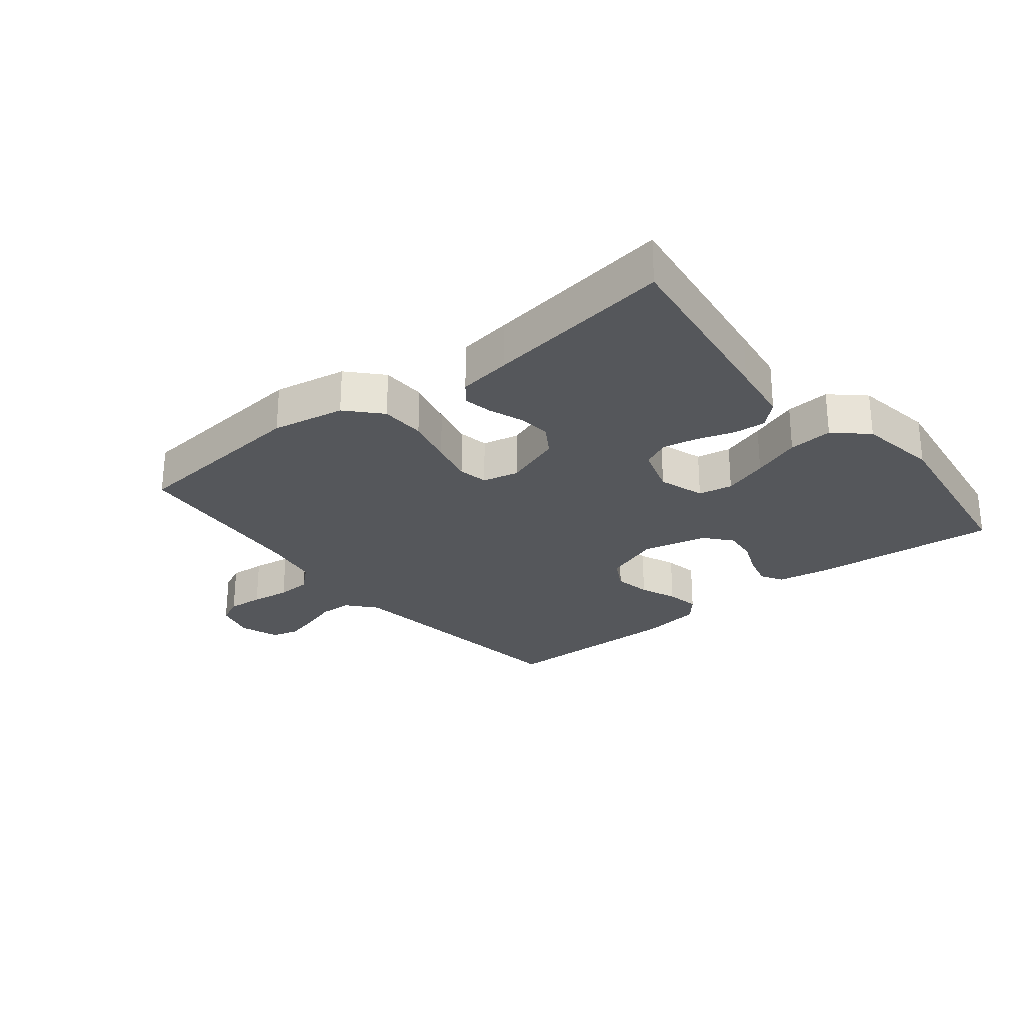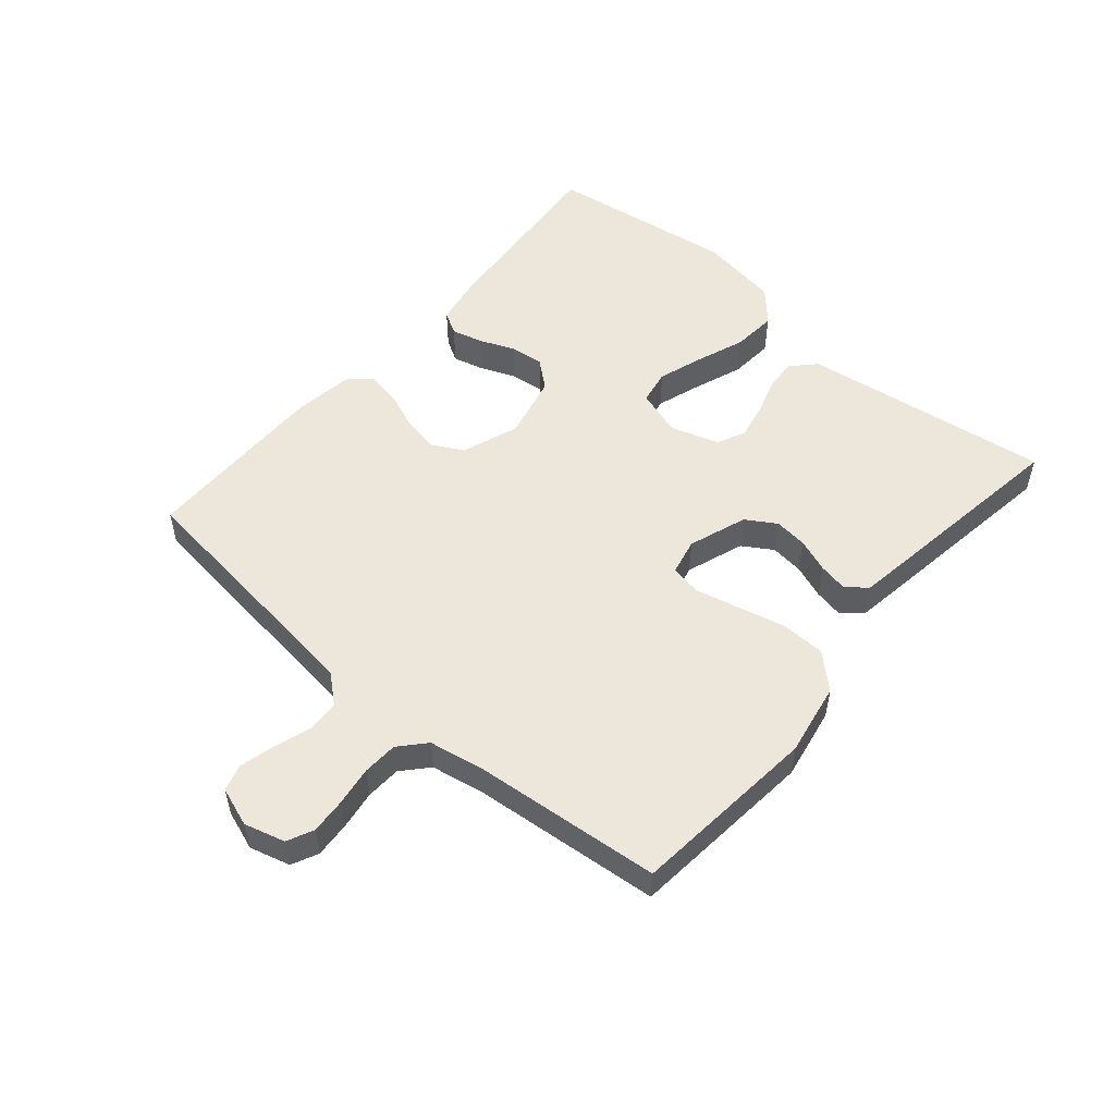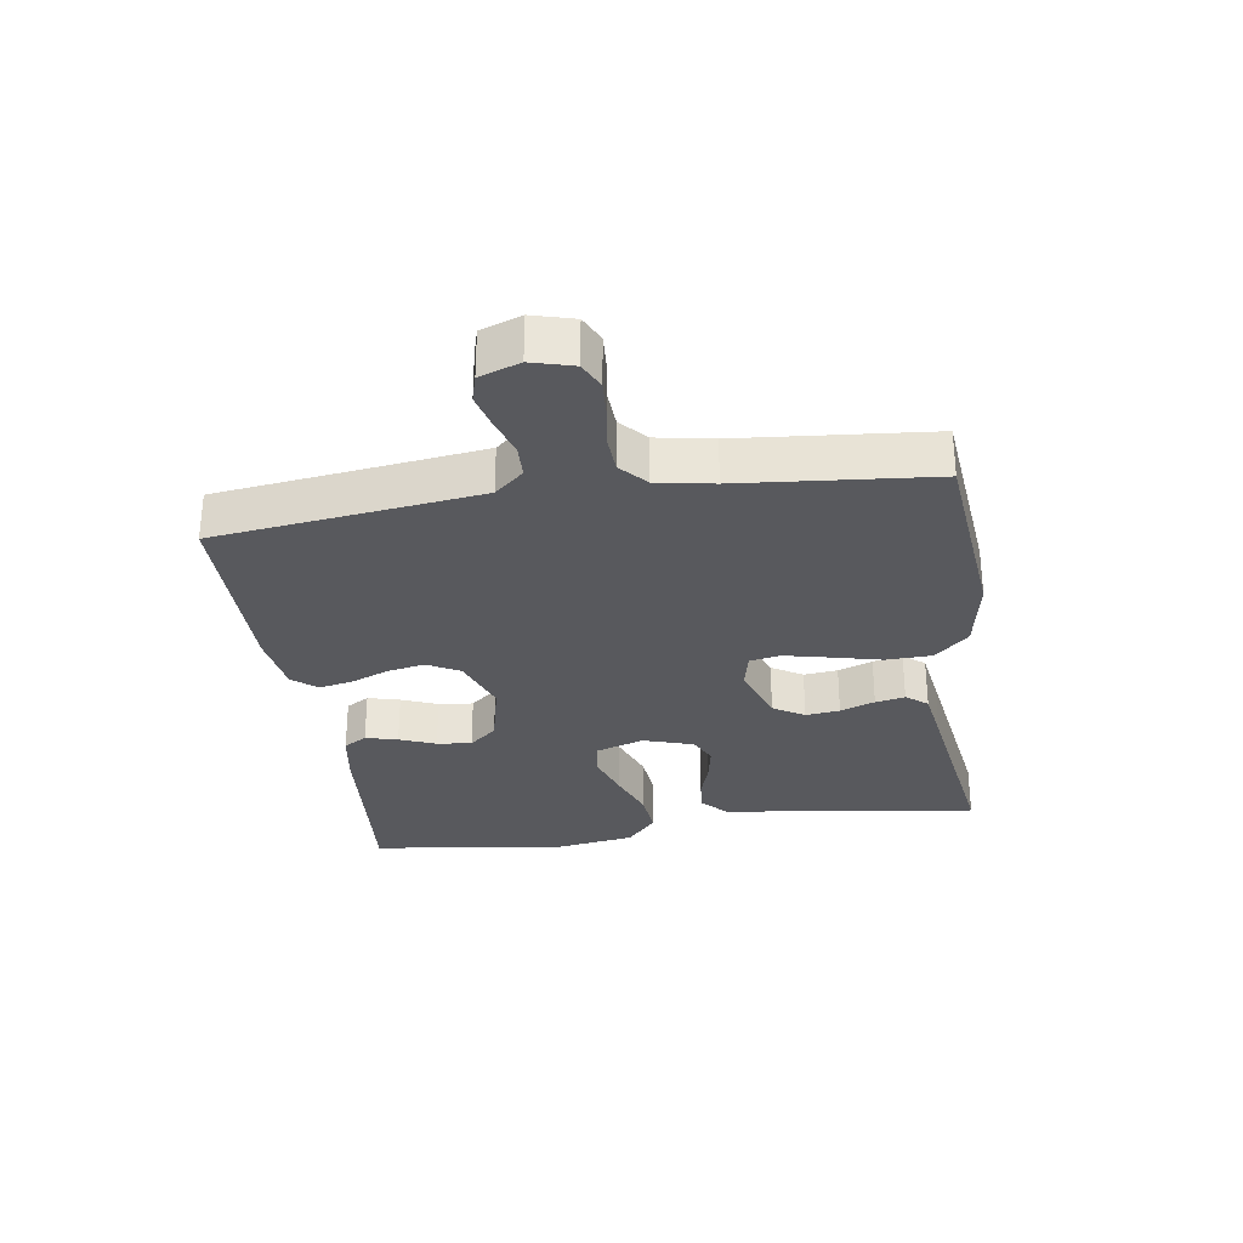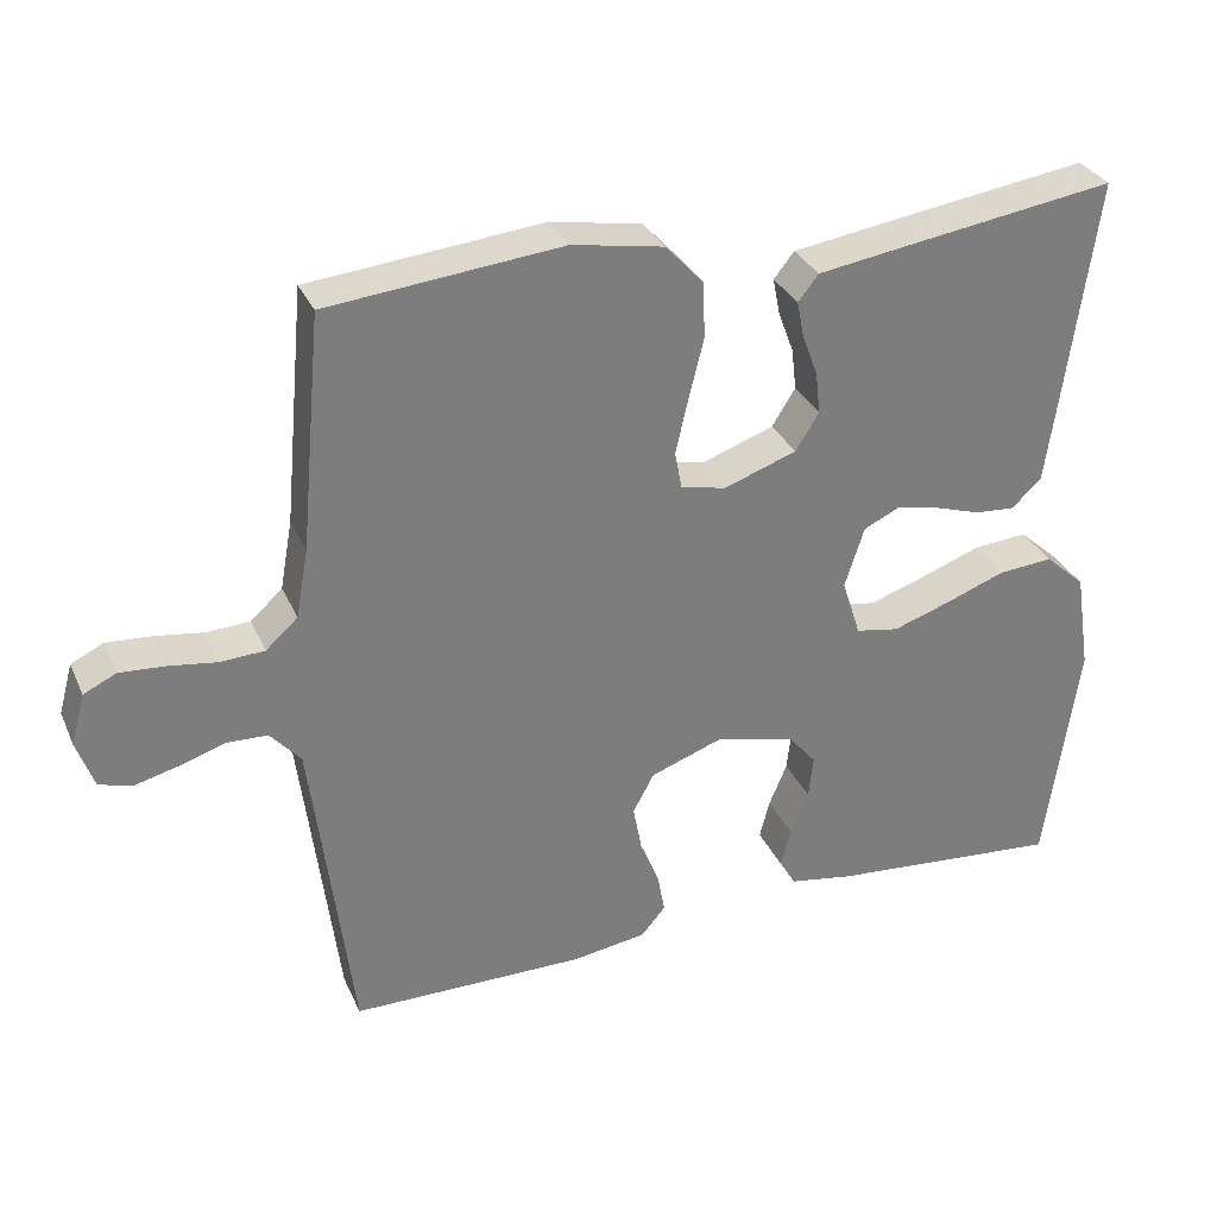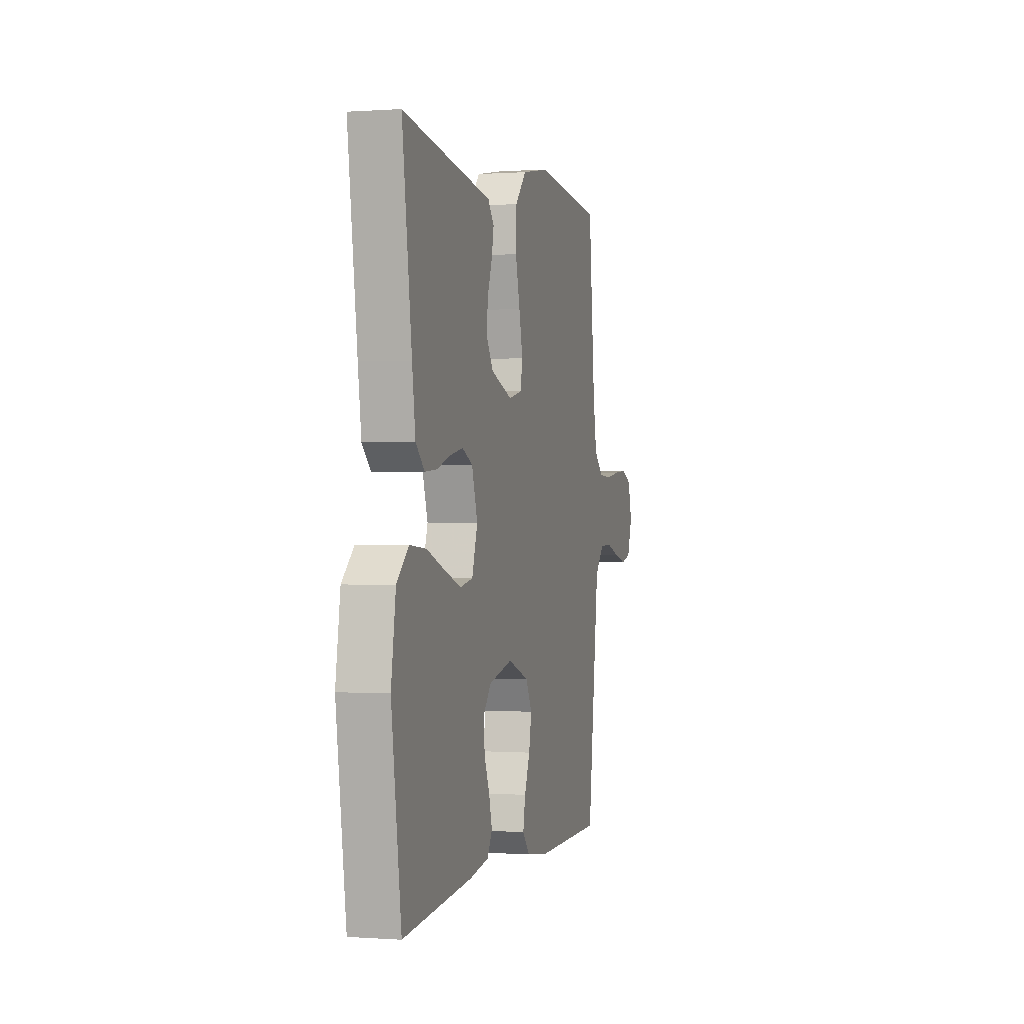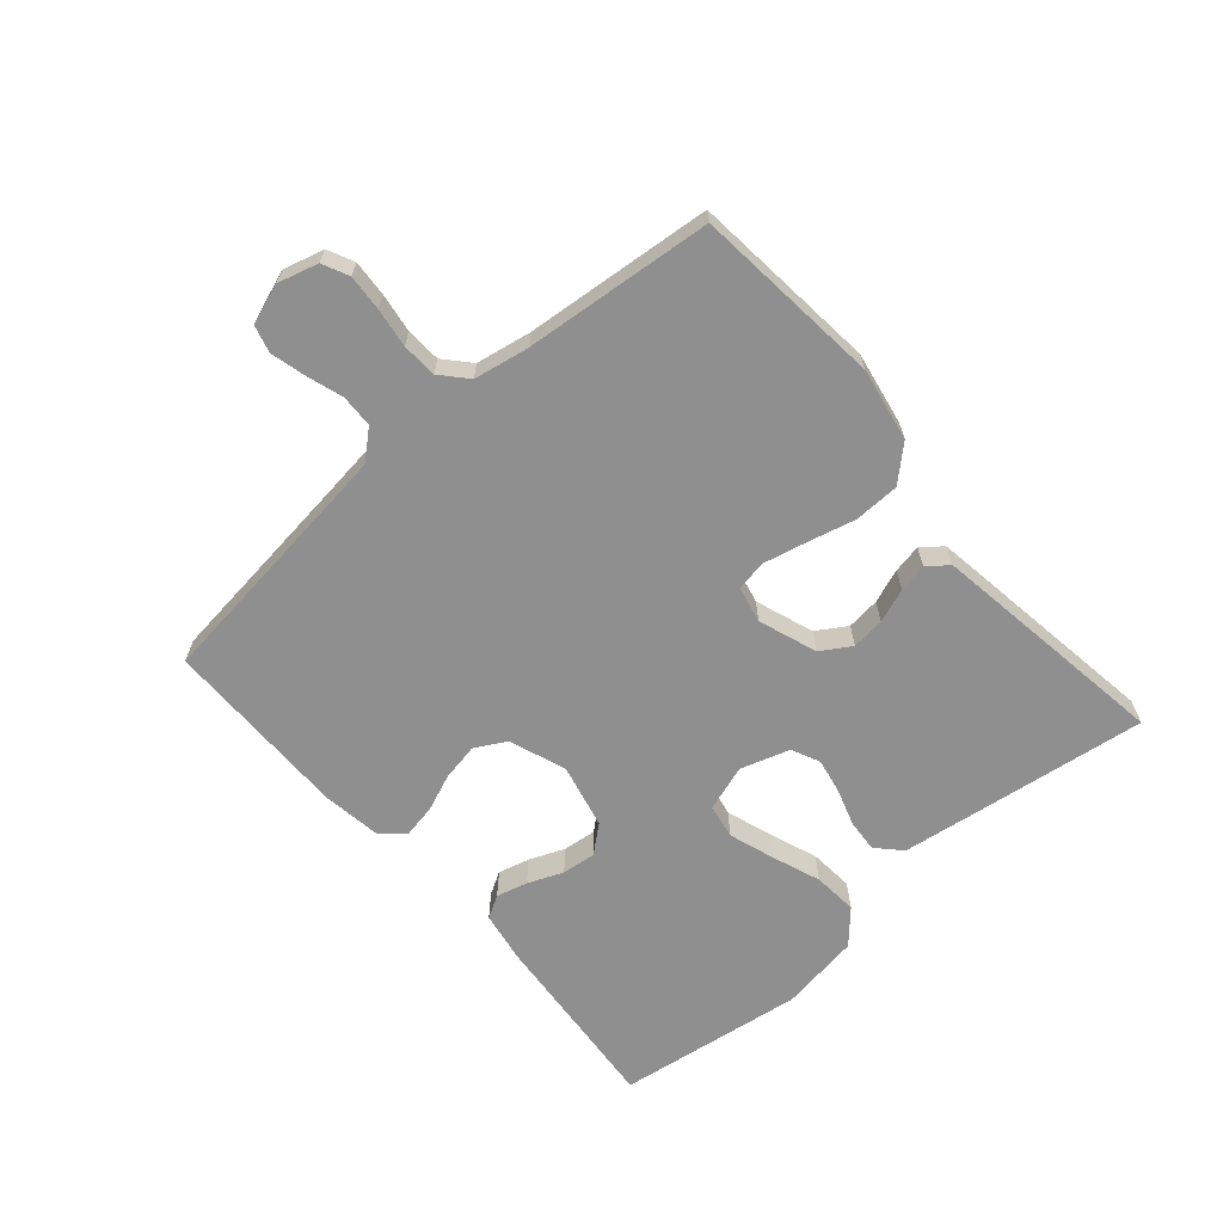
<metadata>
{"format":"obj","ext":"obj","renderer":"f3d","projection":"perspective","resolution":1024,"background":"white","views":[{"elev":-26.5,"azim":38.7,"up":"+Y"},{"elev":53.0,"azim":-49.5,"up":"+Y"},{"elev":-30.1,"azim":-81.4,"up":"+Y"},{"elev":31.6,"azim":-21.2,"up":"+Z"},{"elev":0.1,"azim":105.1,"up":"+Z"},{"elev":-65.4,"azim":-49.1,"up":"+Y"}]}
</metadata>
<code>
v 0.5 0.07 -0.5
v 0.2 0.07 -0.474
v 0.118 0.07 -0.46
v 0.097 0.07 -0.424
v 0.11 0.07 -0.374
v 0.133 0.07 -0.318
v 0.139 0.07 -0.264
v 0.103 0.07 -0.221
v 0 0.07 -0.197
v -0.091 0.07 -0.23
v -0.118 0.07 -0.28
v -0.107 0.07 -0.339
v -0.083 0.07 -0.398
v -0.073 0.07 -0.451
v -0.104 0.07 -0.488
v -0.2 0.07 -0.502
v -0.5 0.07 -0.5
v -0.537 0.07 -0.2
v -0.551 0.07 -0.089
v -0.59 0.07 -0.044
v -0.642 0.07 -0.042
v -0.701 0.07 -0.061
v -0.756 0.07 -0.075
v -0.799 0.07 -0.063
v -0.821 0.07 0
v -0.803 0.07 0.065
v -0.761 0.07 0.085
v -0.703 0.07 0.081
v -0.641 0.07 0.072
v -0.585 0.07 0.075
v -0.544 0.07 0.112
v -0.528 0.07 0.2
v -0.5 0.07 0.5
v -0.2 0.07 0.53
v -0.083 0.07 0.509
v -0.034 0.07 0.456
v -0.032 0.07 0.384
v -0.051 0.07 0.307
v -0.067 0.07 0.237
v -0.058 0.07 0.189
v 0 0.07 0.176
v 0.093 0.07 0.209
v 0.123 0.07 0.257
v 0.117 0.07 0.31
v 0.097 0.07 0.364
v 0.088 0.07 0.41
v 0.114 0.07 0.443
v 0.2 0.07 0.456
v 0.5 0.07 0.5
v 0.459 0.07 0.2
v 0.445 0.07 0.101
v 0.407 0.07 0.065
v 0.355 0.07 0.069
v 0.296 0.07 0.088
v 0.24 0.07 0.099
v 0.195 0.07 0.078
v 0.17 0.07 0
v 0.194 0.07 -0.074
v 0.249 0.07 -0.084
v 0.321 0.07 -0.06
v 0.399 0.07 -0.031
v 0.47 0.07 -0.025
v 0.522 0.07 -0.072
v 0.542 0.07 -0.2
v 0.5 0 -0.5
v 0.2 0 -0.474
v 0.118 0 -0.46
v 0.097 0 -0.424
v 0.11 0 -0.374
v 0.133 0 -0.318
v 0.139 0 -0.264
v 0.103 0 -0.221
v 0 0 -0.197
v -0.091 0 -0.23
v -0.118 0 -0.28
v -0.107 0 -0.339
v -0.083 0 -0.398
v -0.073 0 -0.451
v -0.104 0 -0.488
v -0.2 0 -0.502
v -0.5 0 -0.5
v -0.537 0 -0.2
v -0.551 0 -0.089
v -0.59 0 -0.044
v -0.642 0 -0.042
v -0.701 0 -0.061
v -0.756 0 -0.075
v -0.799 0 -0.063
v -0.821 0 0
v -0.803 0 0.065
v -0.761 0 0.085
v -0.703 0 0.081
v -0.641 0 0.072
v -0.585 0 0.075
v -0.544 0 0.112
v -0.528 0 0.2
v -0.5 0 0.5
v -0.2 0 0.53
v -0.083 0 0.509
v -0.034 0 0.456
v -0.032 0 0.384
v -0.051 0 0.307
v -0.067 0 0.237
v -0.058 0 0.189
v 0 0 0.176
v 0.093 0 0.209
v 0.123 0 0.257
v 0.117 0 0.31
v 0.097 0 0.364
v 0.088 0 0.41
v 0.114 0 0.443
v 0.2 0 0.456
v 0.5 0 0.5
v 0.459 0 0.2
v 0.445 0 0.101
v 0.407 0 0.065
v 0.355 0 0.069
v 0.296 0 0.088
v 0.24 0 0.099
v 0.195 0 0.078
v 0.17 0 0
v 0.194 0 -0.074
v 0.249 0 -0.084
v 0.321 0 -0.06
v 0.399 0 -0.031
v 0.47 0 -0.025
v 0.522 0 -0.072
v 0.542 0 -0.2
f 60 61 62 63
f 59 60 63 64
f 58 59 64 1
f 51 52 53 54
f 51 54 55
f 50 51 55
f 49 50 55
f 48 49 55 56
f 44 45 46 47
f 43 44 47 48
f 35 36 37 38
f 35 38 39
f 32 33 34 35
f 31 32 35 39
f 30 31 39 40
f 26 27 28 29
f 24 25 26 29
f 24 29 30
f 21 22 23 24
f 21 24 30 40
f 15 16 17 18
f 15 18 19
f 12 13 14 15
f 11 12 15 19
f 10 11 19 20
f 3 4 5 6
f 3 6 7
f 58 1 2 3
f 57 58 3 7
f 43 48 56 57
f 42 43 57 7
f 20 21 40 41
f 9 10 20 41
f 8 9 41 42
f 7 8 42
f 127 126 125 124
f 128 127 124 123
f 65 128 123 122
f 118 117 116 115
f 119 118 115
f 119 115 114
f 119 114 113
f 120 119 113 112
f 111 110 109 108
f 112 111 108 107
f 102 101 100 99
f 103 102 99
f 99 98 97 96
f 103 99 96 95
f 104 103 95 94
f 93 92 91 90
f 93 90 89 88
f 94 93 88
f 88 87 86 85
f 104 94 88 85
f 82 81 80 79
f 83 82 79
f 79 78 77 76
f 83 79 76 75
f 84 83 75 74
f 70 69 68 67
f 71 70 67
f 67 66 65 122
f 71 67 122 121
f 121 120 112 107
f 71 121 107 106
f 105 104 85 84
f 105 84 74 73
f 106 105 73 72
f 106 72 71
f 1 65 66 2
f 2 66 67 3
f 3 67 68 4
f 4 68 69 5
f 5 69 70 6
f 6 70 71 7
f 7 71 72 8
f 8 72 73 9
f 9 73 74 10
f 10 74 75 11
f 11 75 76 12
f 12 76 77 13
f 13 77 78 14
f 14 78 79 15
f 15 79 80 16
f 16 80 81 17
f 17 81 82 18
f 18 82 83 19
f 19 83 84 20
f 20 84 85 21
f 21 85 86 22
f 22 86 87 23
f 23 87 88 24
f 24 88 89 25
f 25 89 90 26
f 26 90 91 27
f 27 91 92 28
f 28 92 93 29
f 29 93 94 30
f 30 94 95 31
f 31 95 96 32
f 32 96 97 33
f 33 97 98 34
f 34 98 99 35
f 35 99 100 36
f 36 100 101 37
f 37 101 102 38
f 38 102 103 39
f 39 103 104 40
f 40 104 105 41
f 41 105 106 42
f 42 106 107 43
f 43 107 108 44
f 44 108 109 45
f 45 109 110 46
f 46 110 111 47
f 47 111 112 48
f 48 112 113 49
f 49 113 114 50
f 50 114 115 51
f 51 115 116 52
f 52 116 117 53
f 53 117 118 54
f 54 118 119 55
f 55 119 120 56
f 56 120 121 57
f 57 121 122 58
f 58 122 123 59
f 59 123 124 60
f 60 124 125 61
f 61 125 126 62
f 62 126 127 63
f 63 127 128 64
f 64 128 65 1

</code>
